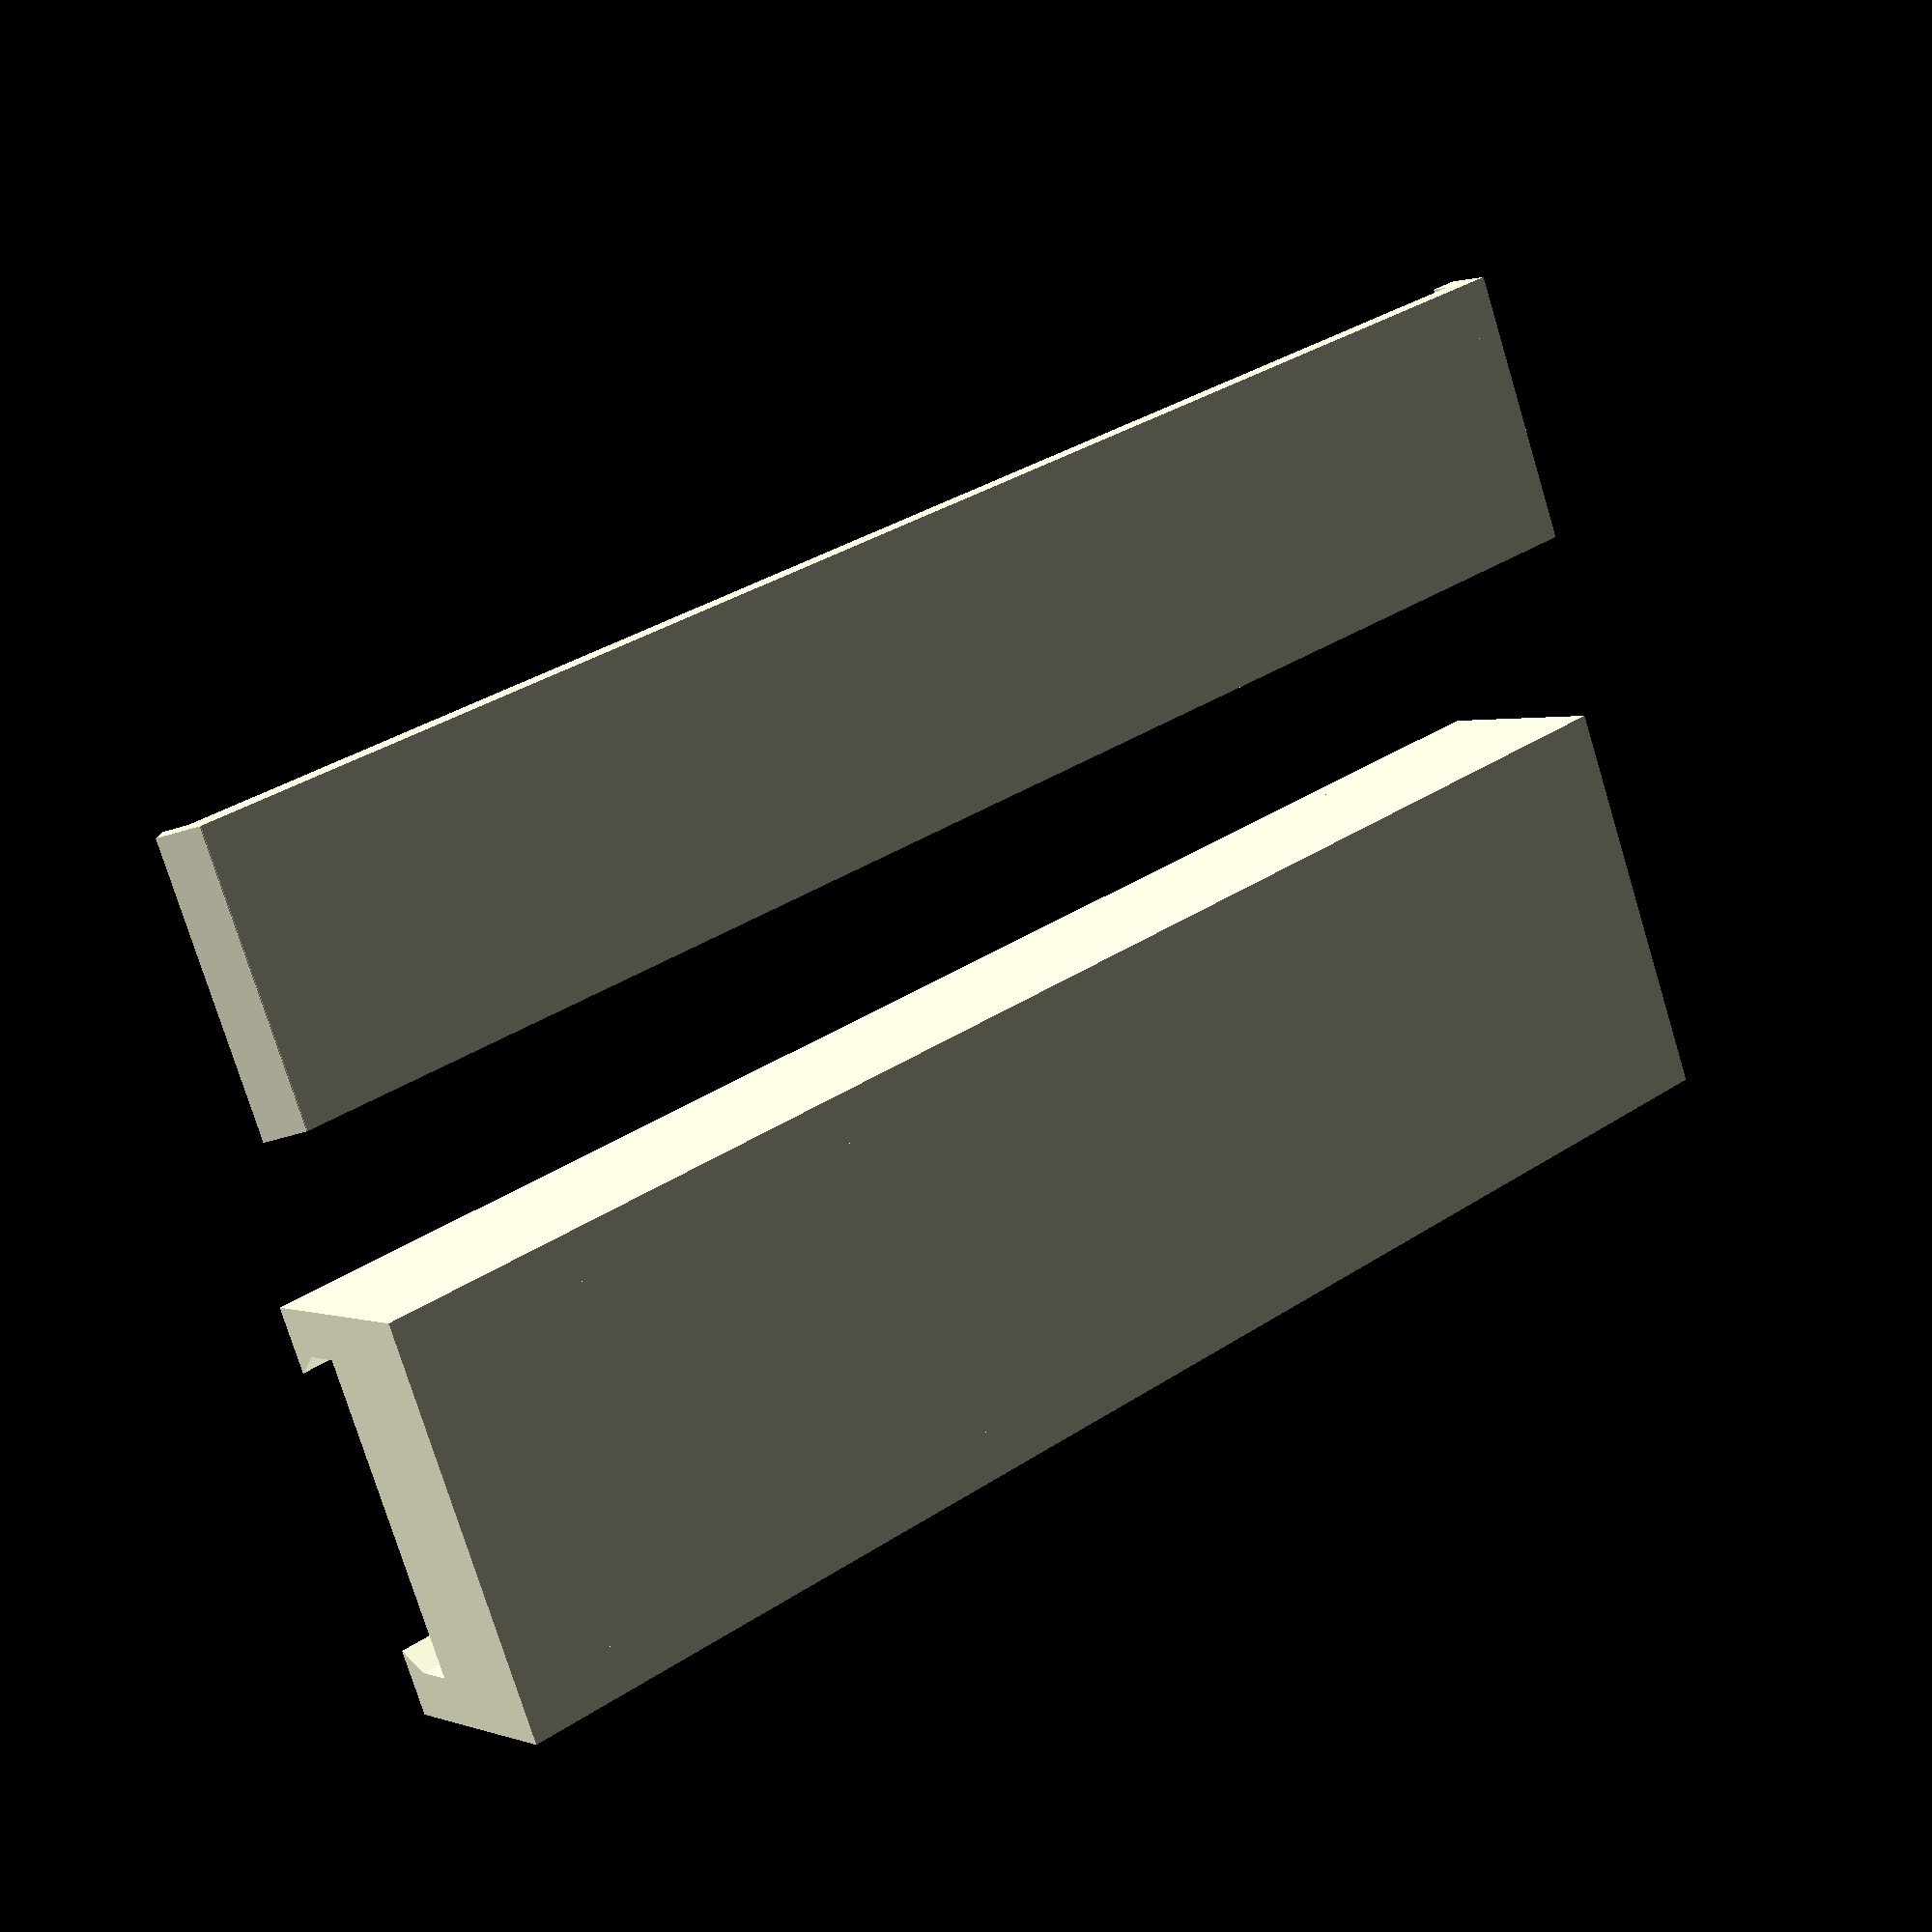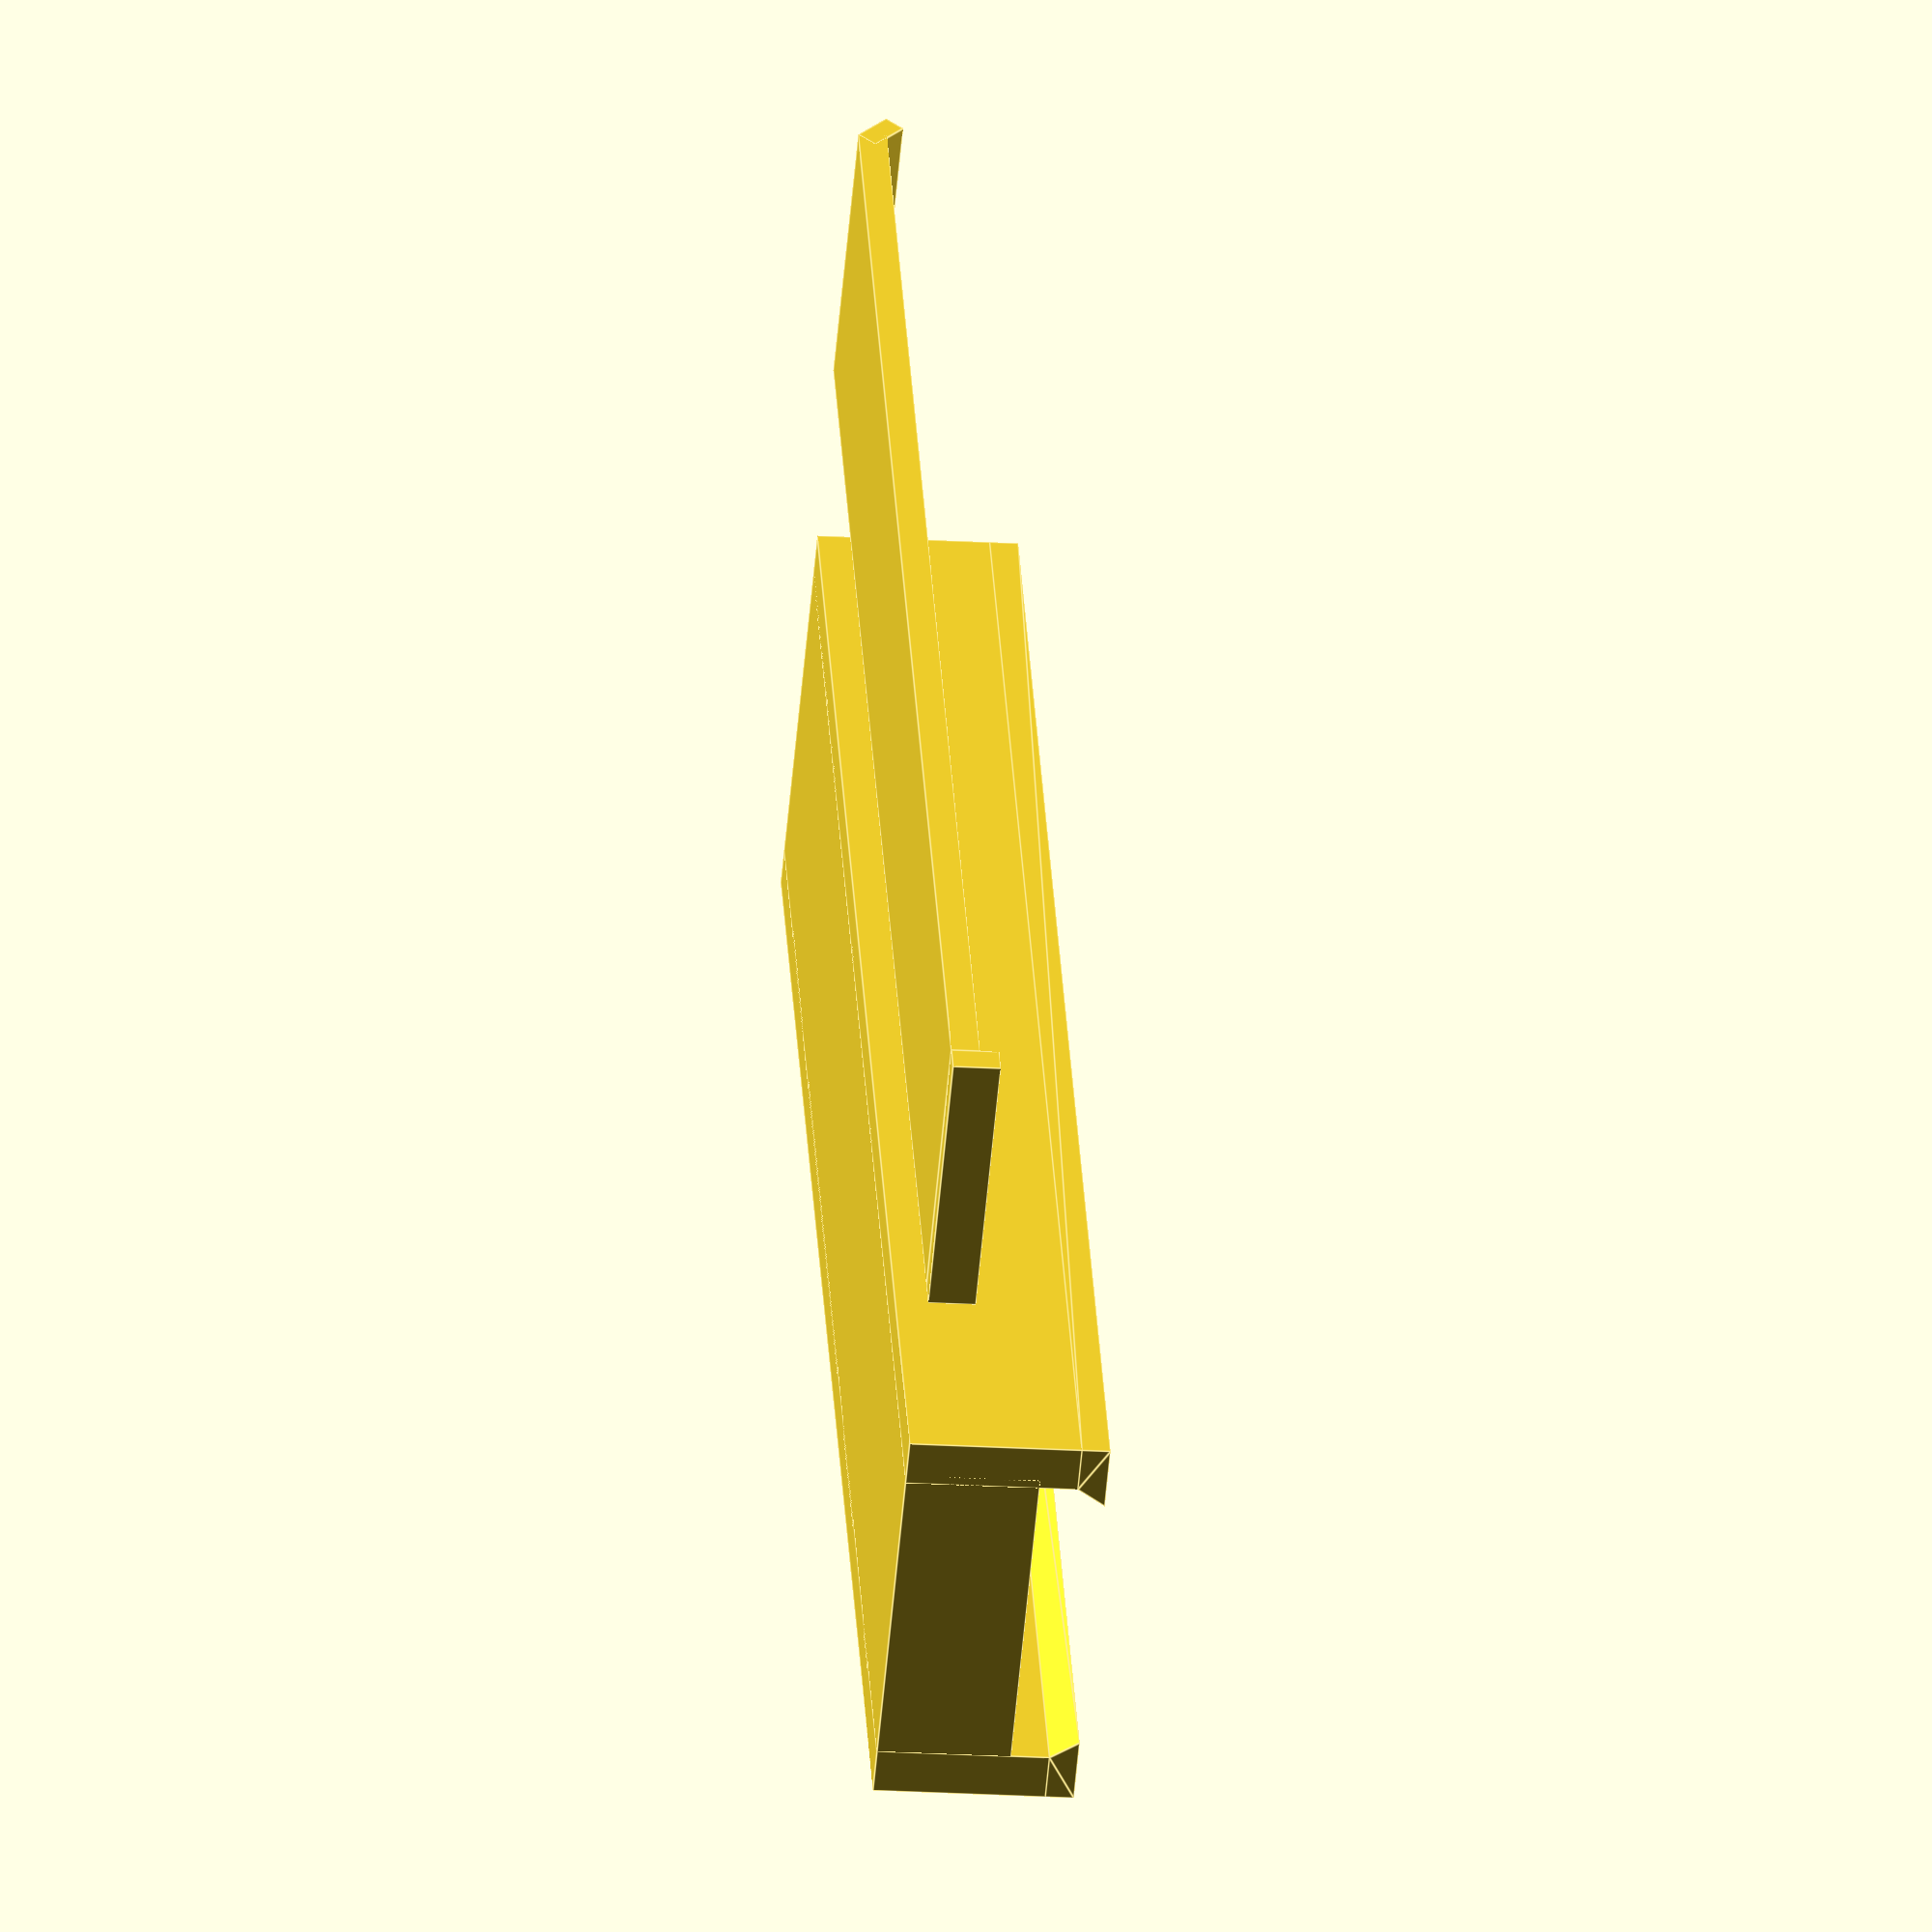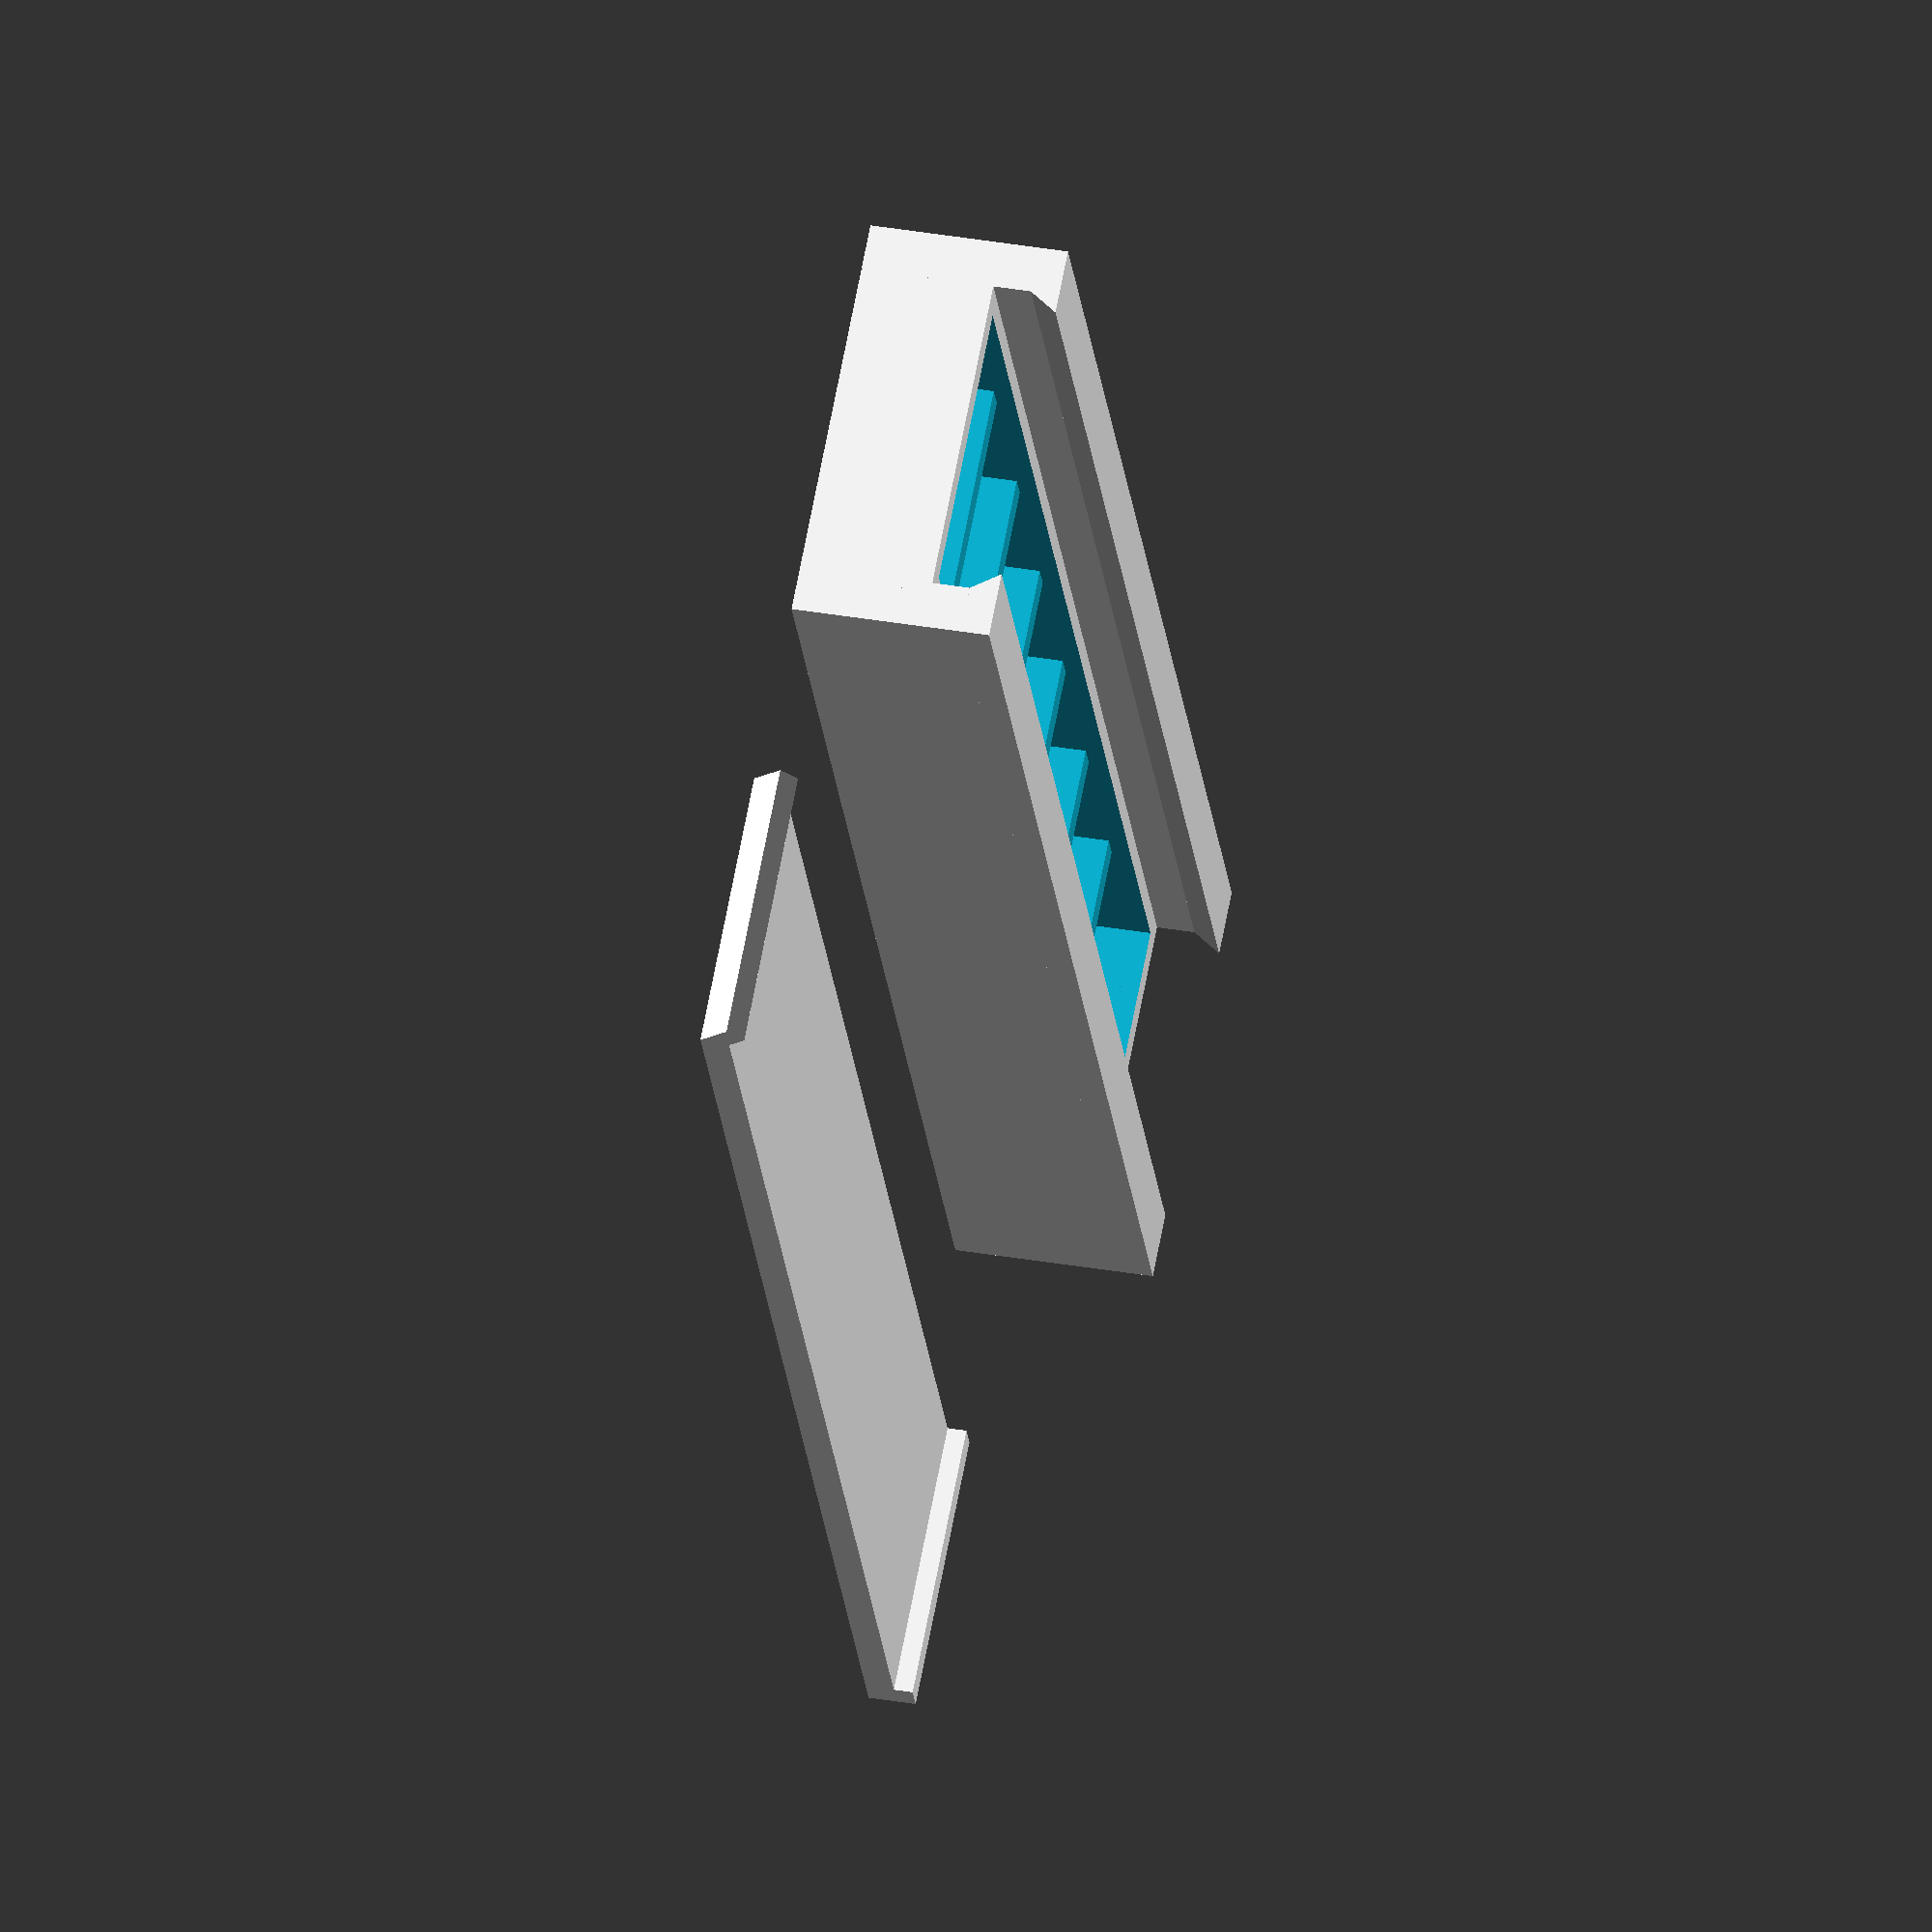
<openscad>
//widths for the pill compartments
wp = 10;
//depth for the pill compartments
dp = 15;

//wall size
ws = 1.5;
//side wall size
sws = 3.5;
//ridge width
rw = 1;
//ridge height
rh = 2;
//ridge thing height
rth = 1.5;
//pill box height
he = 7;
//wall height (center ones)
wh = he-1;

//tolerance
tol = 1;


difference()
{

cube([wp*7+ws*8, dp+ws*2, he]);

union()
{
translate([ws,ws,0])
for (n = [0:6])
{
translate([n*wp+n*ws,0,ws+.1])
cube([wp,dp,10]);
}
translate([ws,ws,wh])
cube([wp*7+ws*6,dp,he-wh+.1]);

}
}


//lid thingy
module lidthingy()
{
translate([0,-sws+ws,0])
cube([ws*8+wp*7,sws-rw,he+rh]);


//ridge thingy
translate([0,-sws+ws,he+rh+rth-.01])
rotate([0,90,0])
//cylinder(r=sws/2, h=10, $fn=6);
linear_extrude(height=wp*7+ws*8)
polygon(points=[[0,0],[rth,0],[rth,sws-rw], [0,sws]]);

}


lidthingy();

mirror([0,1,0])
translate([0,-dp-ws*2,0])
lidthingy();


//lid
translate([0,30,0])
{

cube([wp*7+ws*8+.7,dp+rw*2-tol*2,1.5]);
translate([-1.5,0,0])
cube([1.5,dp+rw*2-tol*2,2.5]);

translate([wp*7+ws*8-.2,0,.7*1.2])
rotate([0,45,0])
cube([1.2,dp+rw*2-tol*2,2.2]);

}



</openscad>
<views>
elev=179.0 azim=201.3 roll=36.6 proj=p view=solid
elev=201.0 azim=124.0 roll=276.0 proj=o view=edges
elev=322.6 azim=240.9 roll=282.3 proj=o view=solid
</views>
